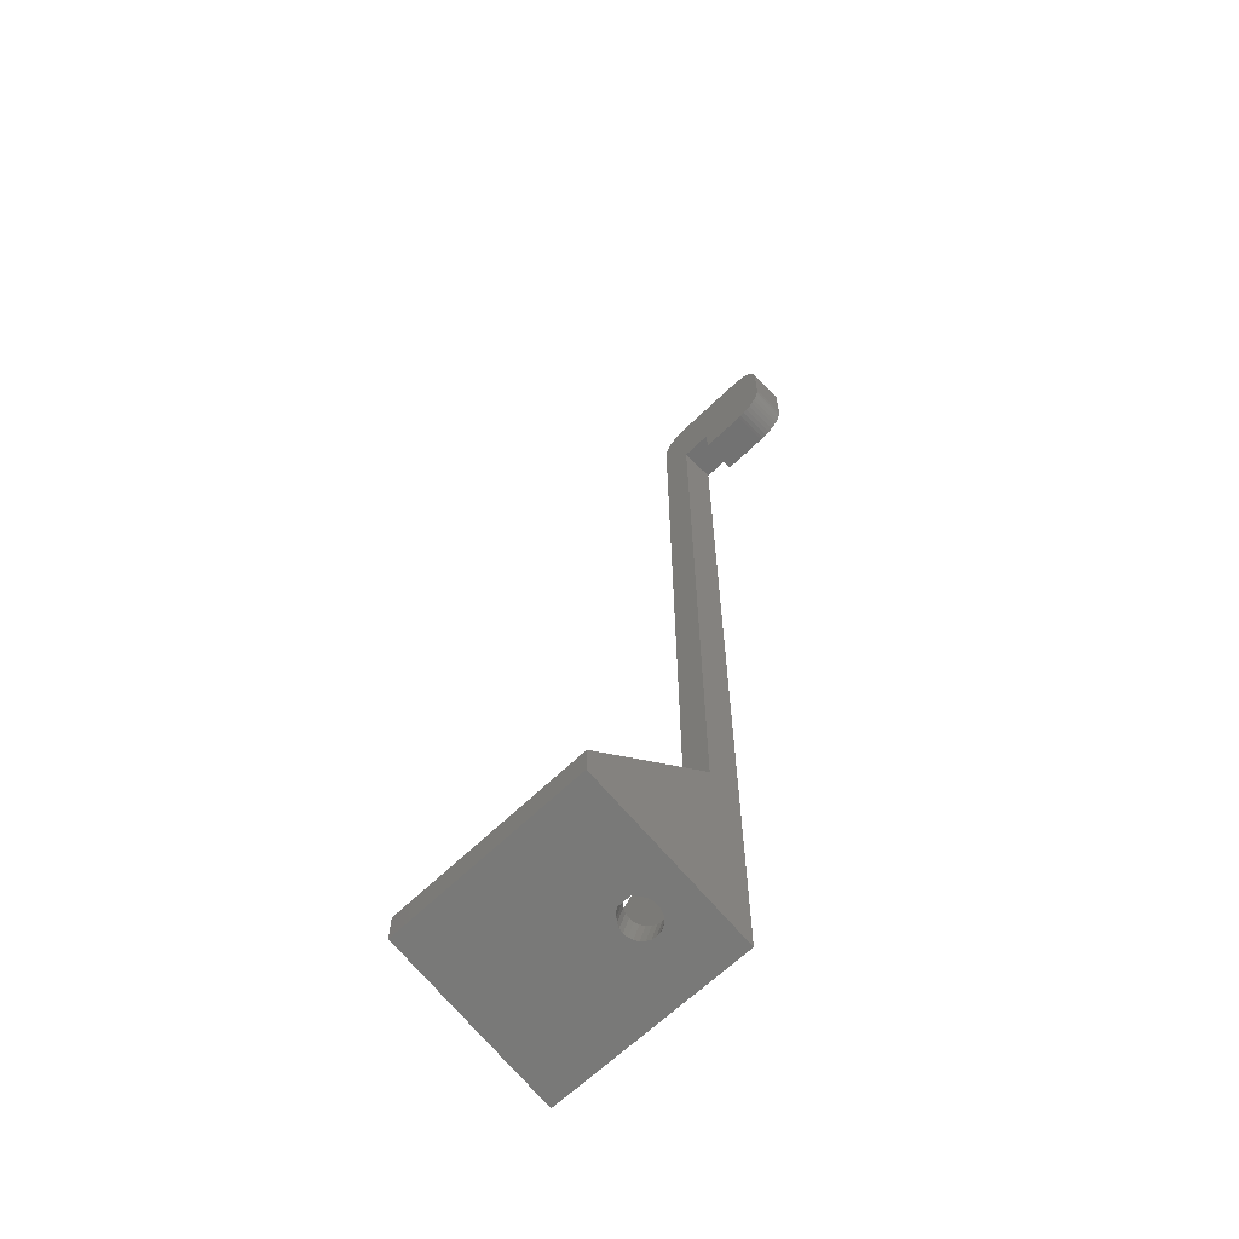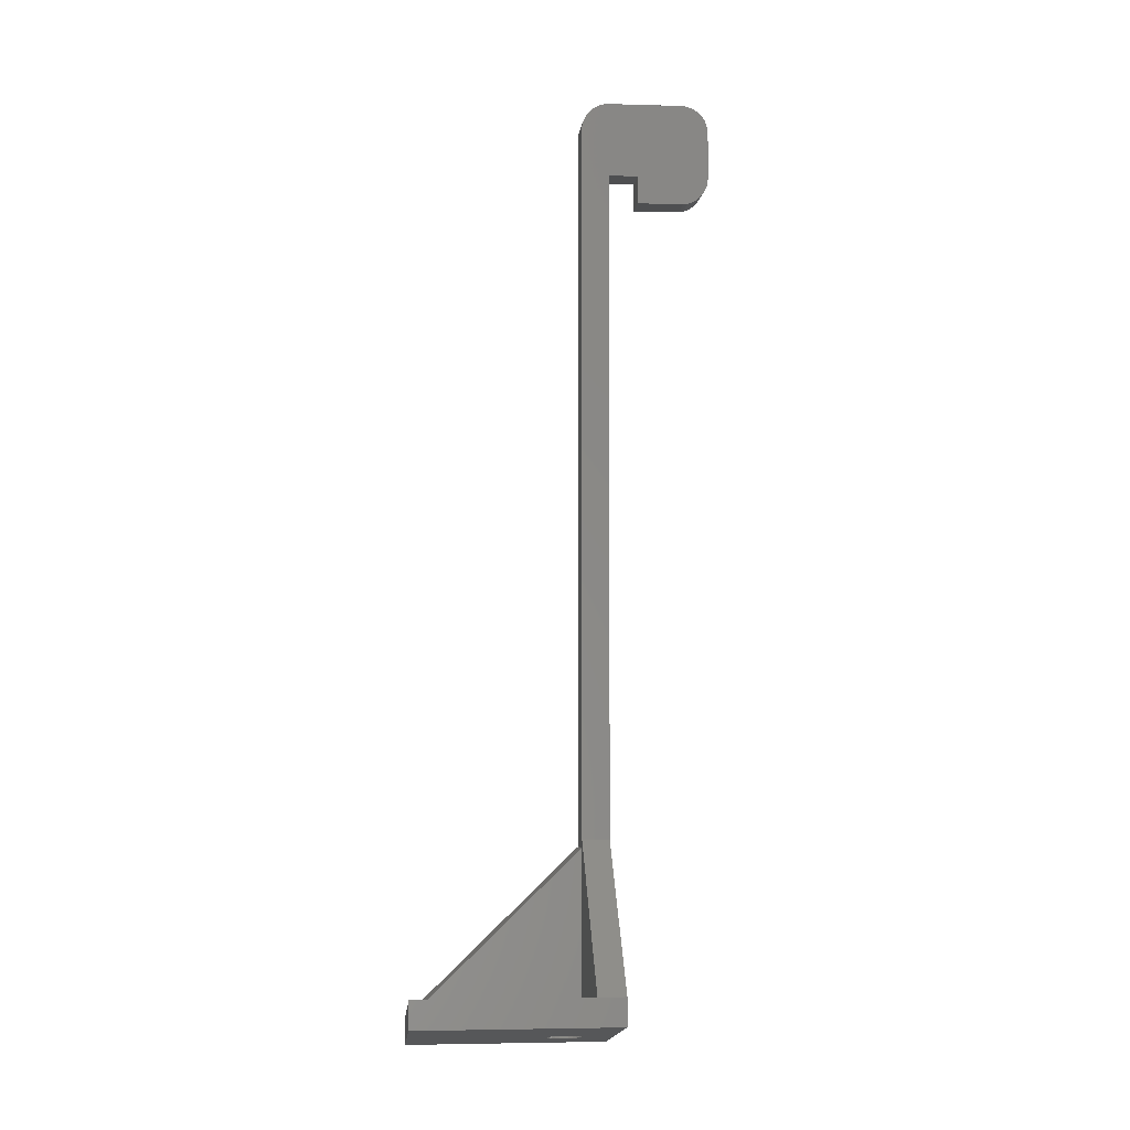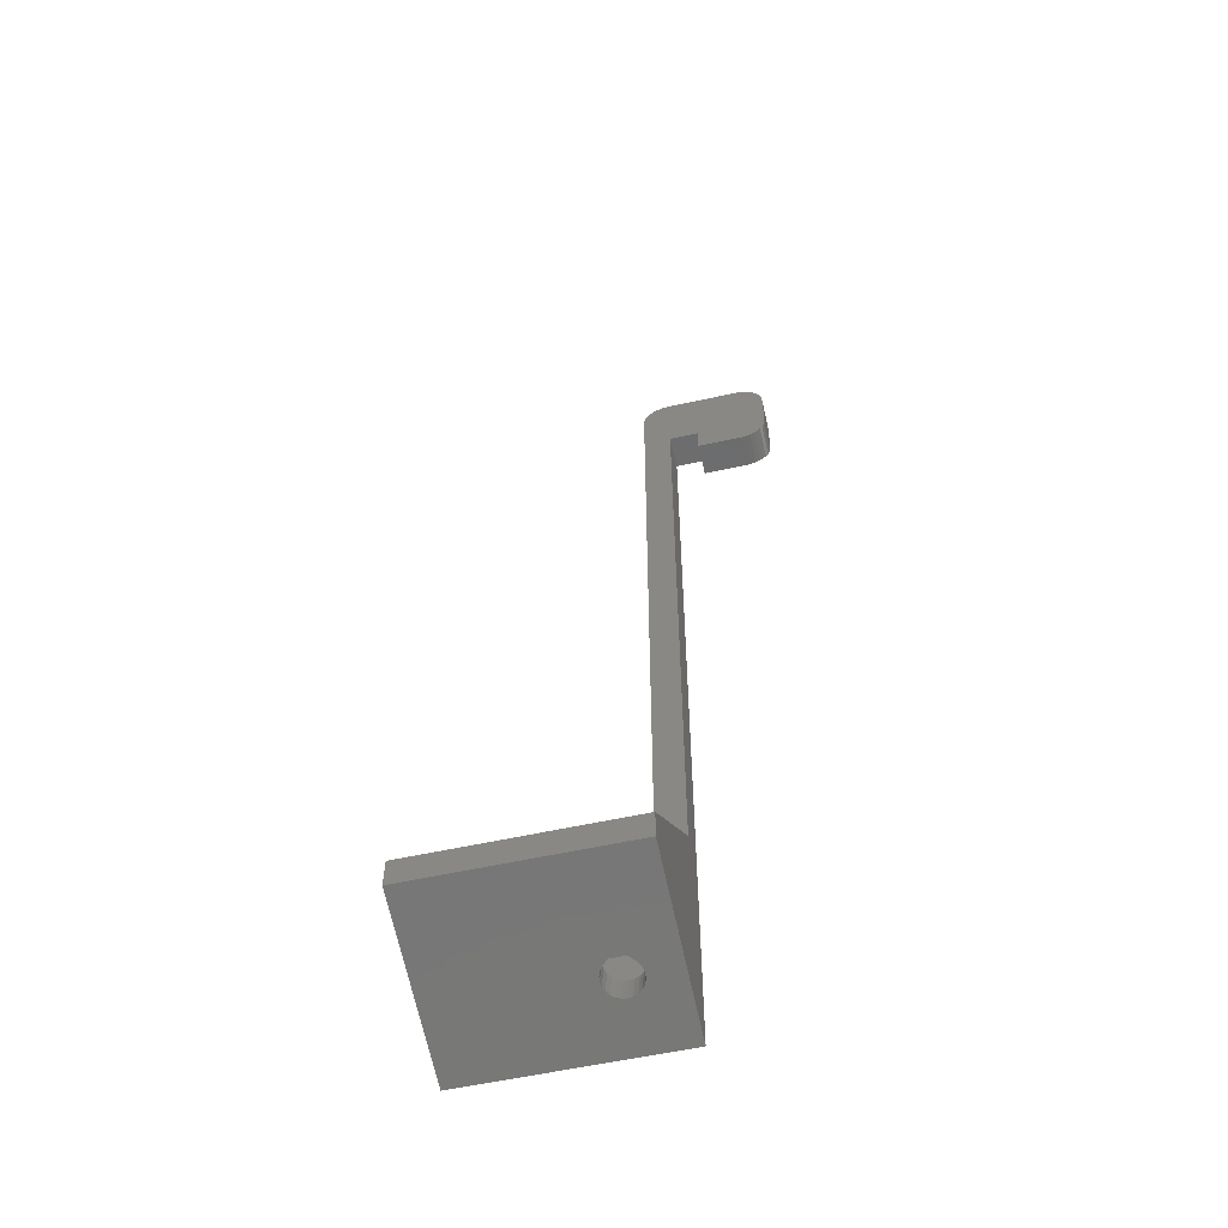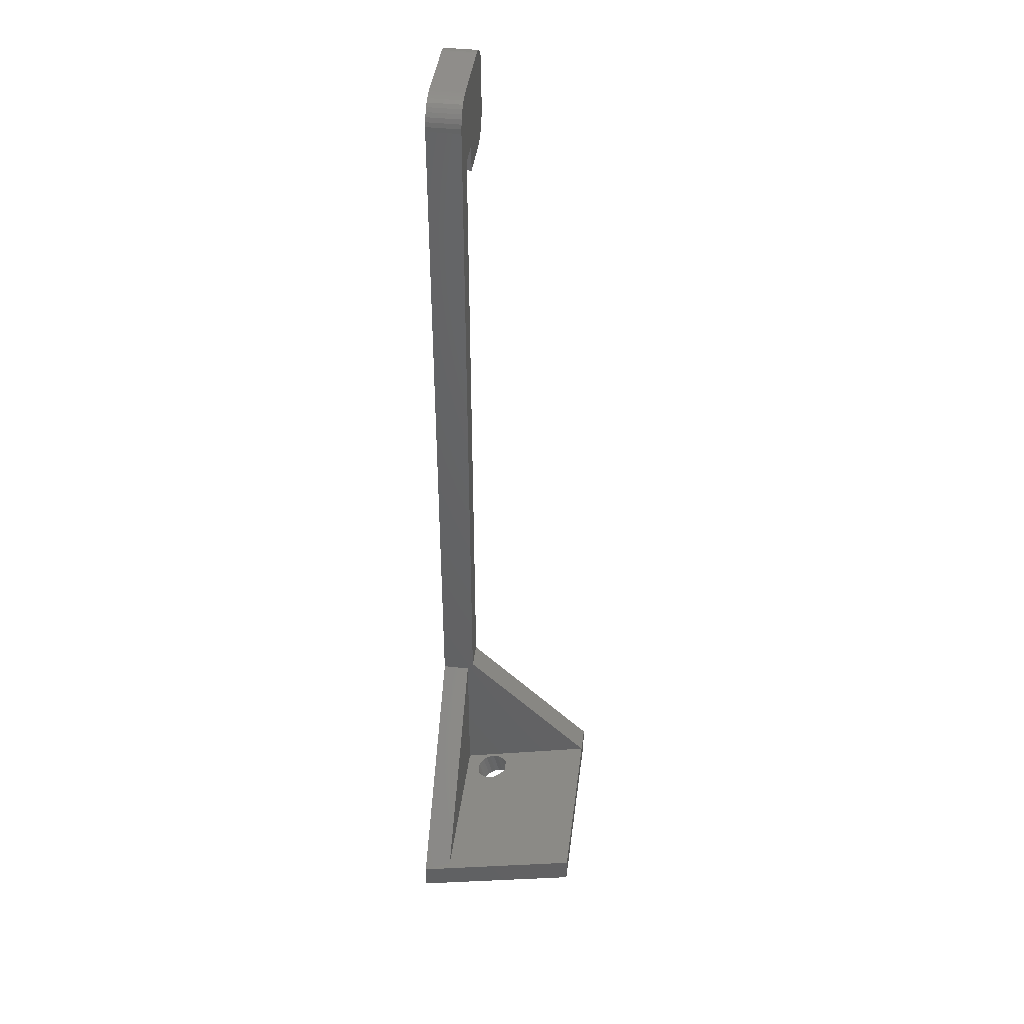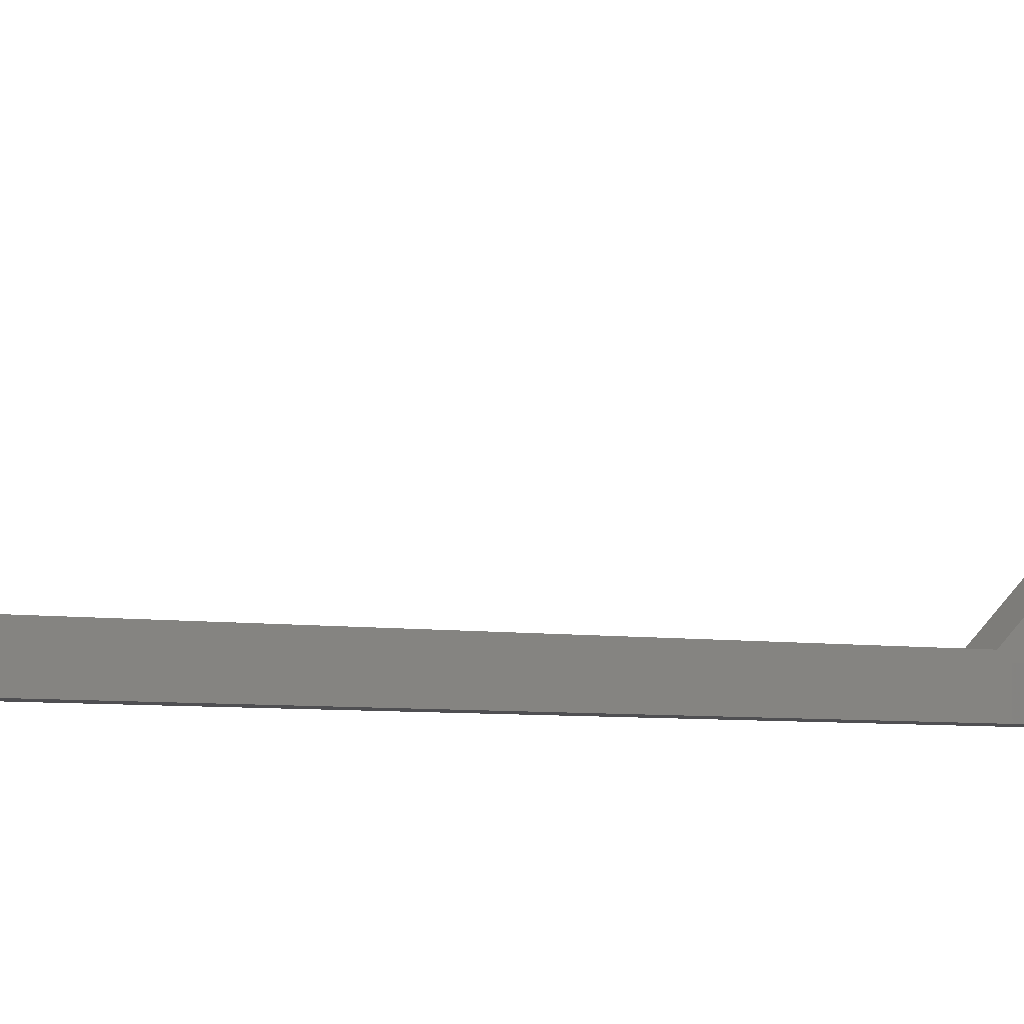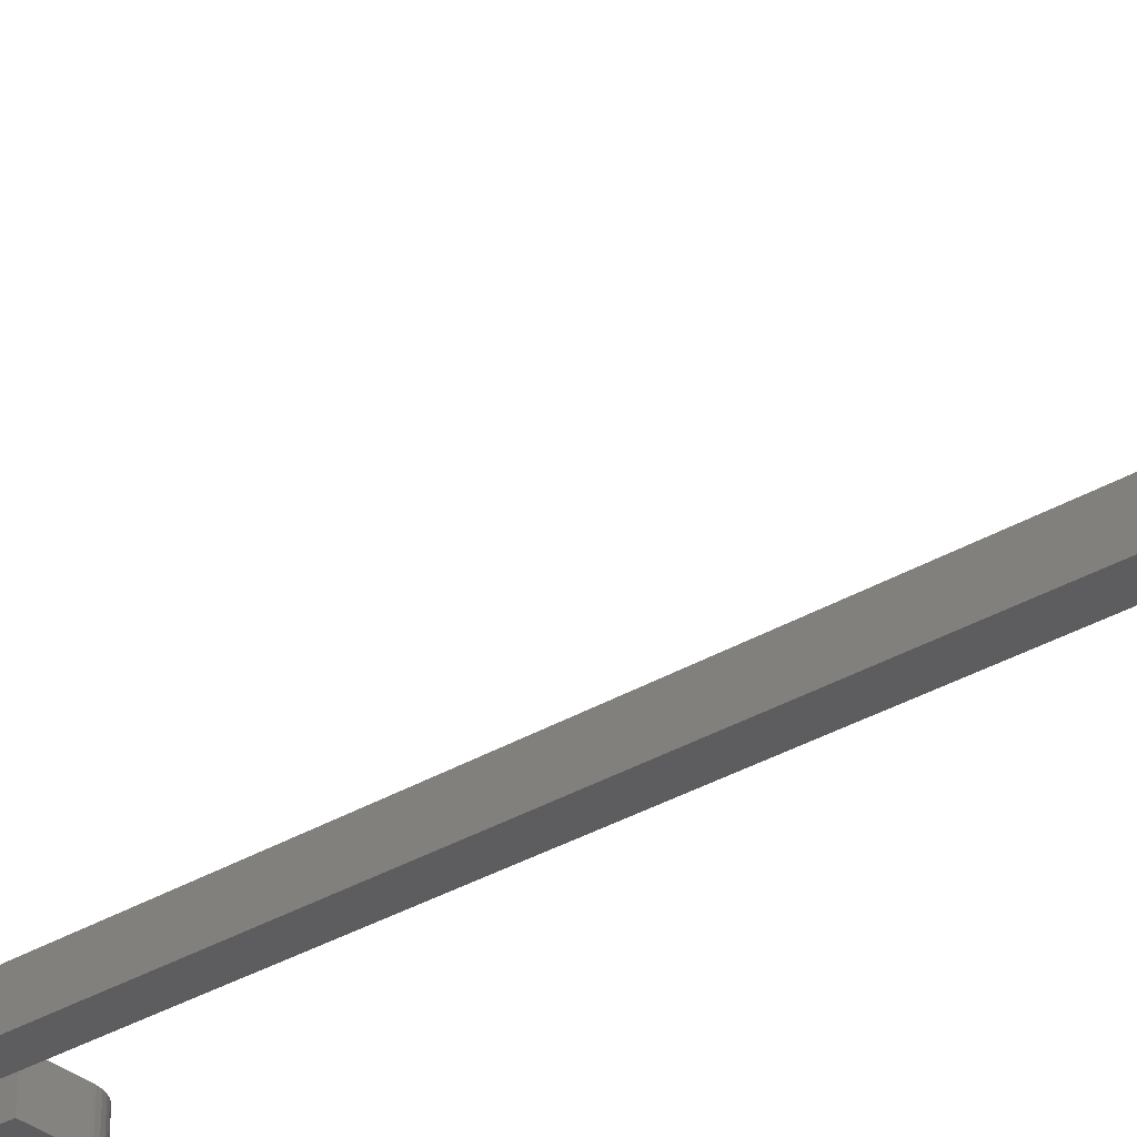
<metadata>
{"format":"stl","ext":"stl","renderer":"f3d","projection":"perspective","resolution":1024,"background":"white","views":[{"elev":-64.1,"azim":44.4,"up":"+Y"},{"elev":-3.7,"azim":-5.6,"up":"+Y"},{"elev":-57.1,"azim":13.0,"up":"+Y"},{"elev":42.4,"azim":-82.7,"up":"+Y"},{"elev":-5.0,"azim":-120.3,"up":"+Z"},{"elev":-32.9,"azim":-50.1,"up":"+Z"}]}
</metadata>
<code>
# stl→obj: 130 verts, 260 faces
v -0.2477 102.3 0
v -0.2477 102.3 3.657
v 0 102.3 0
v 0 102.3 3.657
v -0.7365 102.2 0
v -0.7365 102.2 3.657
v -1.205 102 0
v -1.205 102 3.657
v -1.641 101.8 0
v -1.641 101.8 3.657
v -2.032 101.5 0
v -2.032 101.5 3.657
v -2.367 101.1 0
v -2.367 101.1 3.657
v -2.638 100.7 0
v -2.638 100.7 3.657
v -2.837 100.3 0
v -2.837 100.3 3.657
v -2.959 99.79 0
v -2.959 99.79 3.657
v -20.96 3.741 3
v -3 21.06 3
v -3 21.06 0
v -3 3.741 3
v -6.075 4.17 4.736
v -6.458 4.241 5.021
v -6.752 4.333 5.393
v -6.752 4.777 7.189
v -6.937 4.67 6.756
v -6.937 4.44 5.826
v -7 4.555 6.291
v -21.73 0 0
v -21.73 3 0
v 0 0 0
v -21.73 4.463 18.06
v -6.075 1.343 5.434
v -6.458 1.414 5.72
v -6.752 1.506 6.092
v -6.937 1.613 6.525
v -7 1.727 6.99
v -6.937 1.842 7.455
v -21.73 7.463 18.06
v -5.916 2.171 8.786
v 0 4.463 18.06
v -6.458 2.041 8.26
v -6.752 1.949 7.888
v -3 7.463 18.06
v -5.916 4.999 8.087
v -6.458 4.869 7.561
v 0 7.463 18.06
v -3 21.96 3.657
v -3 99.3 0
v 0 88.3 0
v -3 99.3 3.657
v 0 21.96 3.657
v 0 88.3 3.657
v 0 94.3 0
v 0 94.3 3.657
v -3.3 1.727 6.99
v -3.3 4.555 6.291
v -3.363 1.613 6.525
v -3.363 4.44 5.826
v -3.363 1.842 7.455
v -3.363 4.67 6.756
v -3.548 1.506 6.092
v -3.548 4.333 5.393
v -3.548 1.949 7.888
v -3.548 4.777 7.189
v -3.842 1.414 5.72
v -3.842 4.241 5.021
v -3.842 2.041 8.26
v -3.842 4.869 7.561
v -4.225 1.343 5.434
v -4.225 4.17 4.736
v -4.384 2.171 8.786
v -4.384 4.999 8.087
v -4.671 1.299 5.255
v -4.671 4.126 4.556
v -5.15 1.284 5.194
v -5.15 4.111 4.495
v -5.629 1.299 5.255
v -5.629 4.126 4.556
v 8 102.3 0
v 3.2 94.3 0
v 3.2 94.3 3.657
v 8 102.3 3.657
v 10.03 101.5 0
v 10.03 101.5 3.657
v 10.37 101.1 3.657
v 10.37 101.1 0
v 10.03 92.09 0
v 10.37 92.46 0
v 10.03 92.09 3.657
v 10.37 92.46 3.657
v 10.64 100.7 3.657
v 10.64 100.7 0
v 10.64 92.87 0
v 10.64 92.87 3.657
v 10.84 100.3 3.657
v 10.84 100.3 0
v 10.84 93.33 0
v 10.84 93.33 3.657
v 10.96 99.79 3.657
v 10.96 99.79 0
v 10.96 93.81 0
v 10.96 93.81 3.657
v 11 94.3 0
v 11 94.3 3.657
v 11 99.3 3.657
v 11 99.3 0
v 3.2 91.3 0
v 3.2 91.3 3.657
v 8 91.3 0
v 8 91.3 3.657
v 8.248 102.3 0
v 8.736 102.2 0
v 9.205 102 0
v 9.641 101.8 0
v 9.641 101.8 3.657
v 8.248 102.3 3.657
v 8.736 102.2 3.657
v 9.205 102 3.657
v 9.641 91.79 0
v 8.248 91.31 0
v 8.248 91.31 3.657
v 8.736 91.39 0
v 9.205 91.55 0
v 8.736 91.39 3.657
v 9.205 91.55 3.657
v 9.641 91.79 3.657
f 1 2 3
f 2 4 3
f 5 6 1
f 6 2 1
f 7 8 5
f 8 6 5
f 9 10 7
f 10 8 7
f 11 12 9
f 12 10 9
f 13 12 11
f 13 14 12
f 15 14 13
f 15 16 14
f 17 16 15
f 17 18 16
f 19 18 17
f 19 20 18
f 21 22 23
f 21 24 22
f 21 25 24
f 21 26 25
f 21 27 26
f 21 28 29
f 21 30 27
f 21 29 31
f 21 31 30
f 32 33 34
f 32 35 33
f 32 36 37
f 32 37 38
f 32 38 39
f 32 39 40
f 32 41 35
f 32 40 41
f 32 34 36
f 33 21 23
f 33 35 42
f 33 42 21
f 33 23 34
f 35 43 44
f 35 45 43
f 35 46 45
f 35 41 46
f 35 44 42
f 42 47 48
f 42 48 49
f 42 49 28
f 42 28 21
f 42 44 50
f 42 50 47
f 23 22 51
f 23 51 52
f 23 52 53
f 23 53 34
f 51 54 52
f 51 55 56
f 51 50 55
f 51 56 54
f 24 47 22
f 47 51 22
f 47 50 51
f 52 1 3
f 52 5 1
f 52 7 5
f 52 9 7
f 52 11 9
f 52 13 11
f 52 15 13
f 52 17 15
f 52 19 17
f 52 20 19
f 52 54 20
f 52 3 57
f 52 57 53
f 54 2 6
f 54 6 8
f 54 8 10
f 54 10 12
f 54 12 14
f 54 14 16
f 54 16 18
f 54 18 20
f 54 4 2
f 54 56 58
f 54 58 4
f 59 34 44
f 60 47 24
f 61 59 62
f 61 34 59
f 63 59 44
f 63 60 59
f 63 64 60
f 62 59 60
f 62 60 24
f 64 47 60
f 65 61 66
f 65 34 61
f 67 63 44
f 67 64 63
f 67 68 64
f 66 61 62
f 66 62 24
f 68 47 64
f 69 65 70
f 69 34 65
f 71 67 44
f 71 68 67
f 71 72 68
f 70 65 66
f 70 66 24
f 72 47 68
f 73 69 74
f 73 34 69
f 74 69 70
f 74 70 24
f 75 71 44
f 75 72 71
f 75 76 72
f 76 47 72
f 77 73 78
f 77 34 73
f 78 73 74
f 78 74 24
f 79 77 80
f 79 34 77
f 80 77 78
f 80 78 24
f 81 79 80
f 81 80 82
f 81 34 79
f 82 80 24
f 43 75 44
f 43 76 75
f 43 48 76
f 48 47 76
f 36 81 82
f 36 82 25
f 36 34 81
f 25 82 24
f 37 36 25
f 37 25 26
f 45 49 43
f 49 48 43
f 38 37 26
f 38 26 27
f 46 28 45
f 28 49 45
f 39 38 27
f 39 27 30
f 41 29 46
f 29 28 46
f 40 39 30
f 40 30 31
f 40 31 41
f 31 29 41
f 34 55 50
f 34 50 44
f 34 53 55
f 3 4 83
f 3 83 84
f 4 85 86
f 4 86 83
f 55 53 56
f 53 57 56
f 56 57 58
f 57 3 84
f 57 84 85
f 57 85 58
f 58 85 4
f 87 88 89
f 87 89 90
f 91 92 93
f 93 92 94
f 90 89 95
f 90 95 96
f 92 97 94
f 94 97 98
f 96 95 99
f 96 99 100
f 97 101 98
f 98 101 102
f 100 99 103
f 100 103 104
f 101 105 102
f 102 105 106
f 105 107 106
f 106 107 108
f 104 103 109
f 104 109 110
f 107 110 108
f 108 110 109
f 111 112 85
f 111 84 113
f 111 85 84
f 111 113 114
f 111 114 112
f 112 114 85
f 84 107 113
f 84 110 107
f 84 83 110
f 85 108 109
f 85 109 86
f 85 114 108
f 83 87 90
f 83 90 96
f 83 96 100
f 83 100 104
f 83 104 110
f 83 86 115
f 83 115 116
f 83 116 117
f 83 117 118
f 83 118 87
f 86 88 119
f 86 89 88
f 86 95 89
f 86 99 95
f 86 103 99
f 86 109 103
f 86 120 115
f 86 121 120
f 86 122 121
f 86 119 122
f 113 91 123
f 113 92 91
f 113 97 92
f 113 101 97
f 113 105 101
f 113 107 105
f 113 124 125
f 113 125 114
f 113 126 124
f 113 127 126
f 113 123 127
f 114 93 94
f 114 94 98
f 114 98 102
f 114 102 106
f 114 106 108
f 114 125 128
f 114 128 129
f 114 129 130
f 114 130 93
f 115 120 116
f 120 121 116
f 124 126 128
f 124 128 125
f 116 121 117
f 121 122 117
f 126 127 129
f 126 129 128
f 117 122 118
f 122 119 118
f 127 123 130
f 127 130 129
f 118 119 87
f 119 88 87
f 123 91 93
f 123 93 130

</code>
